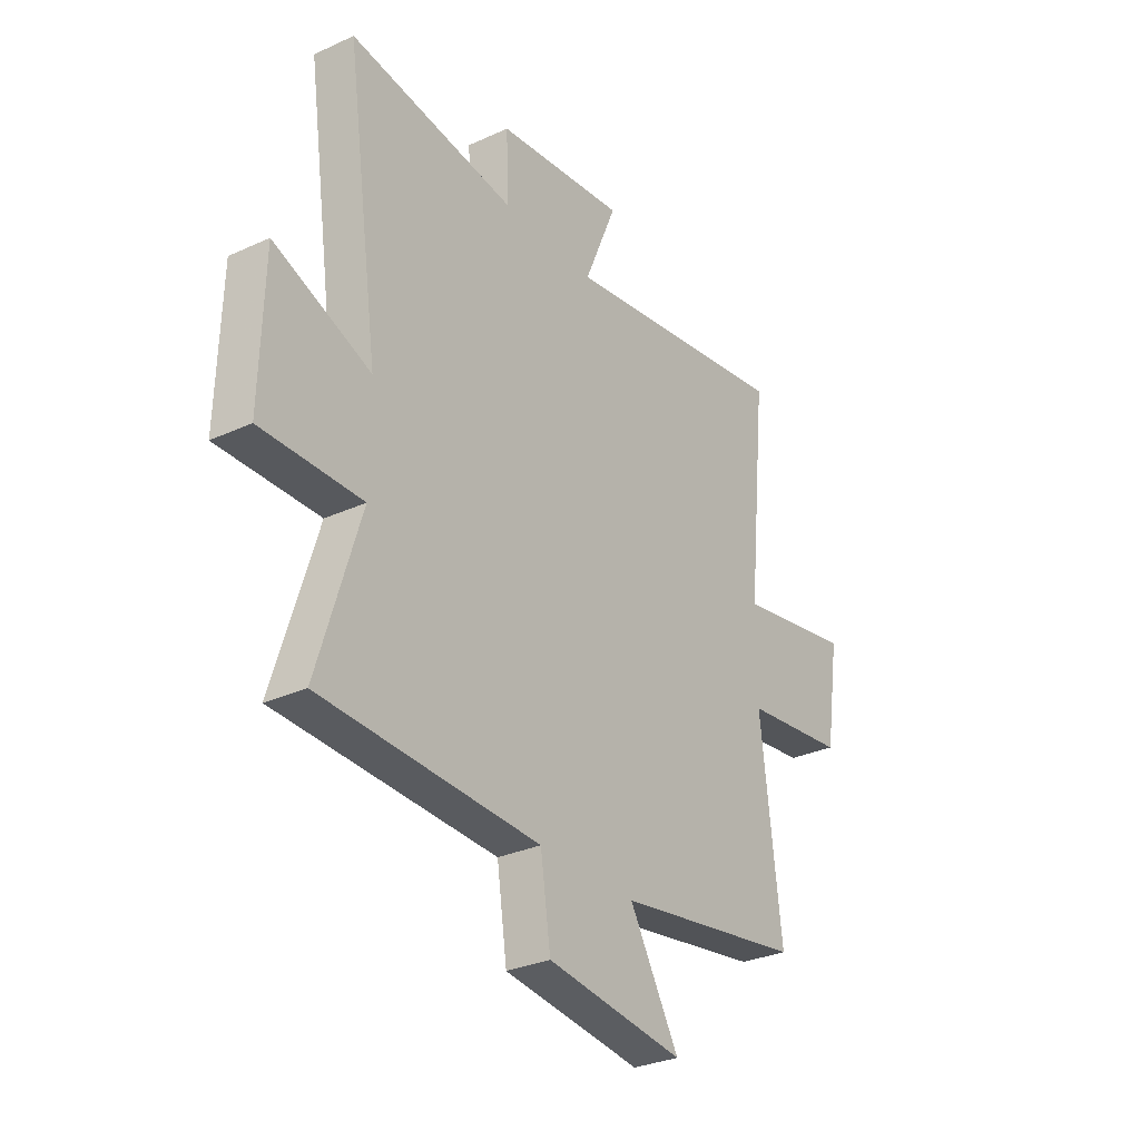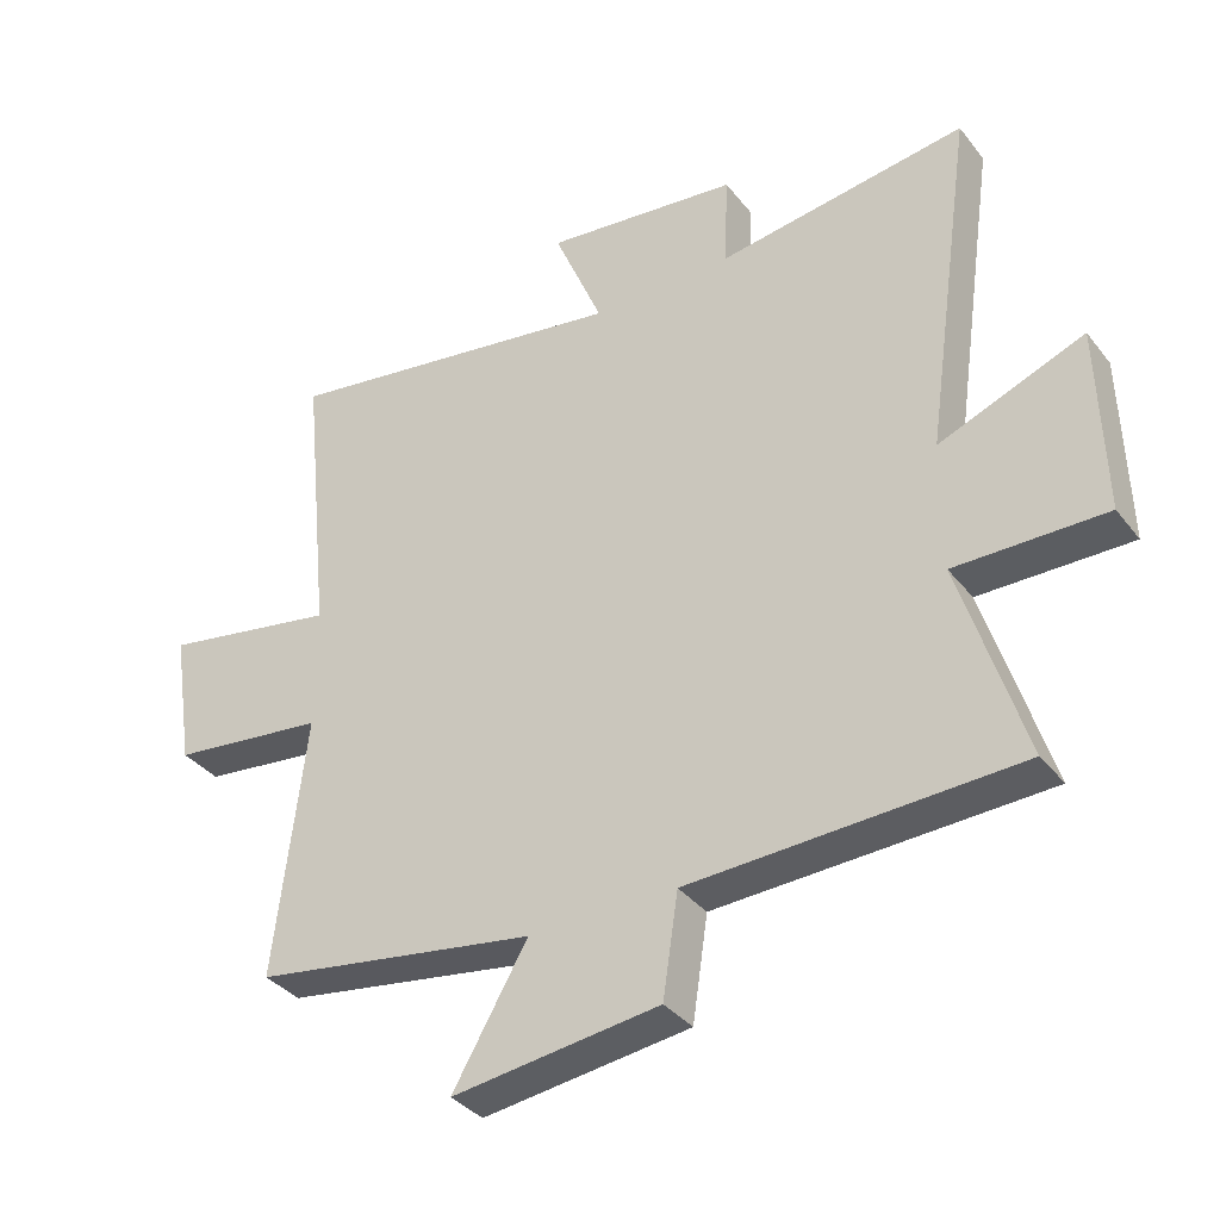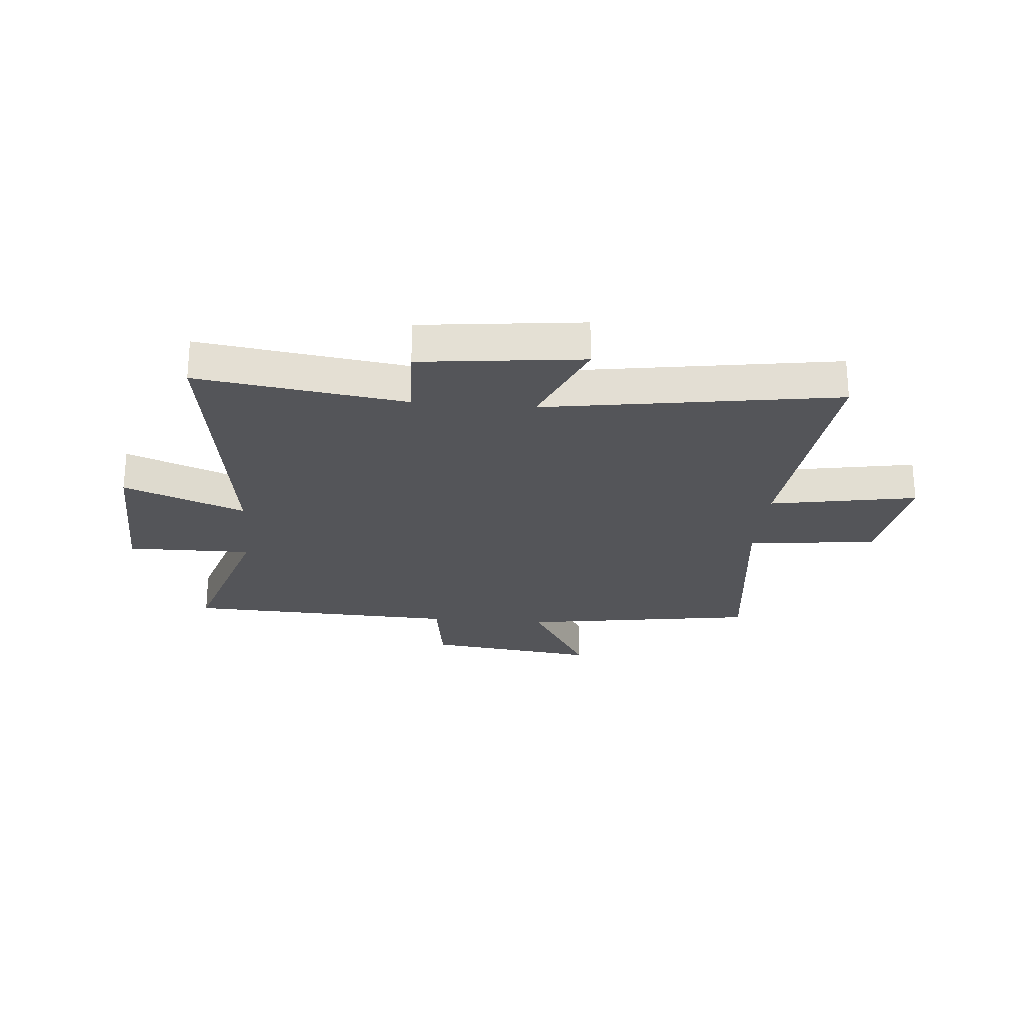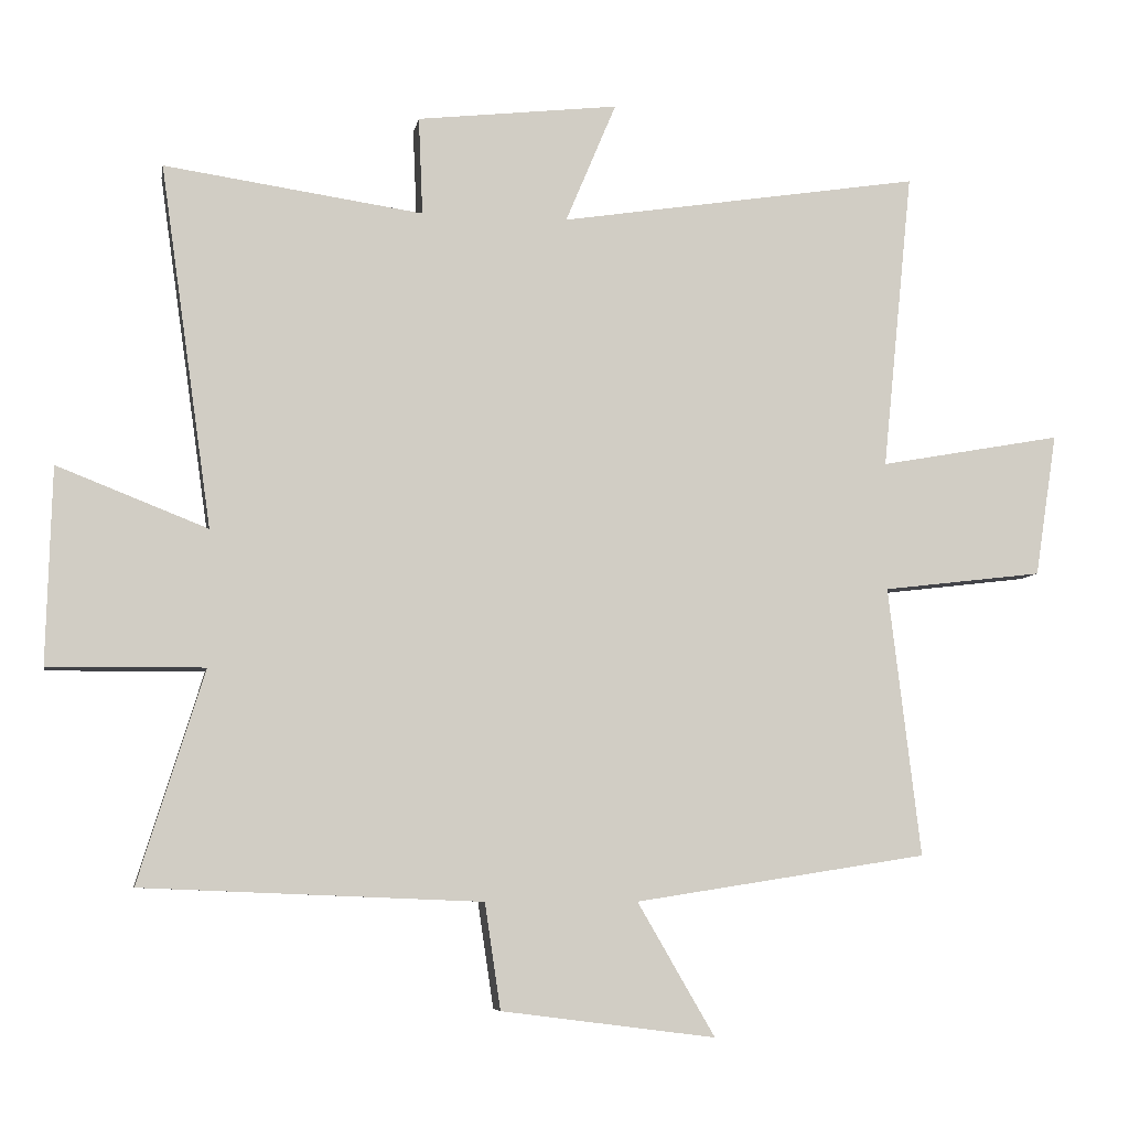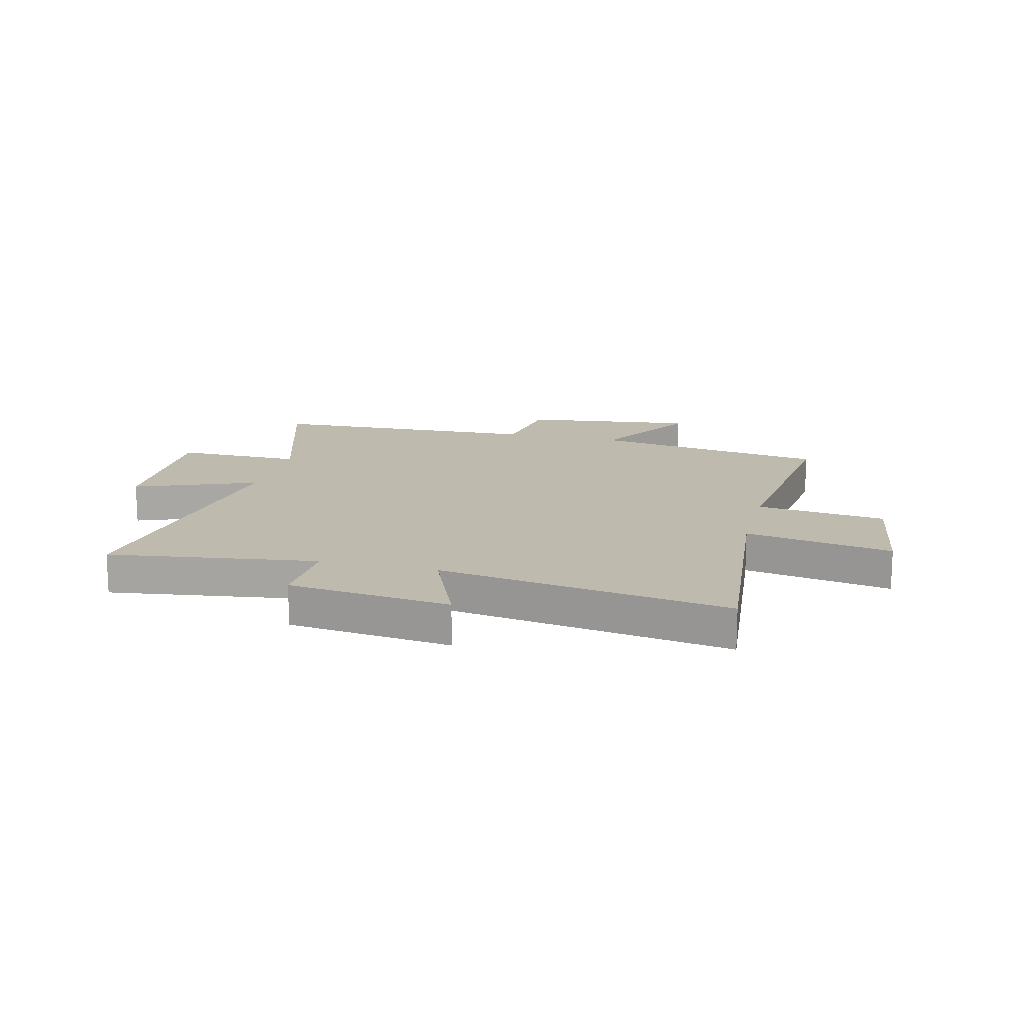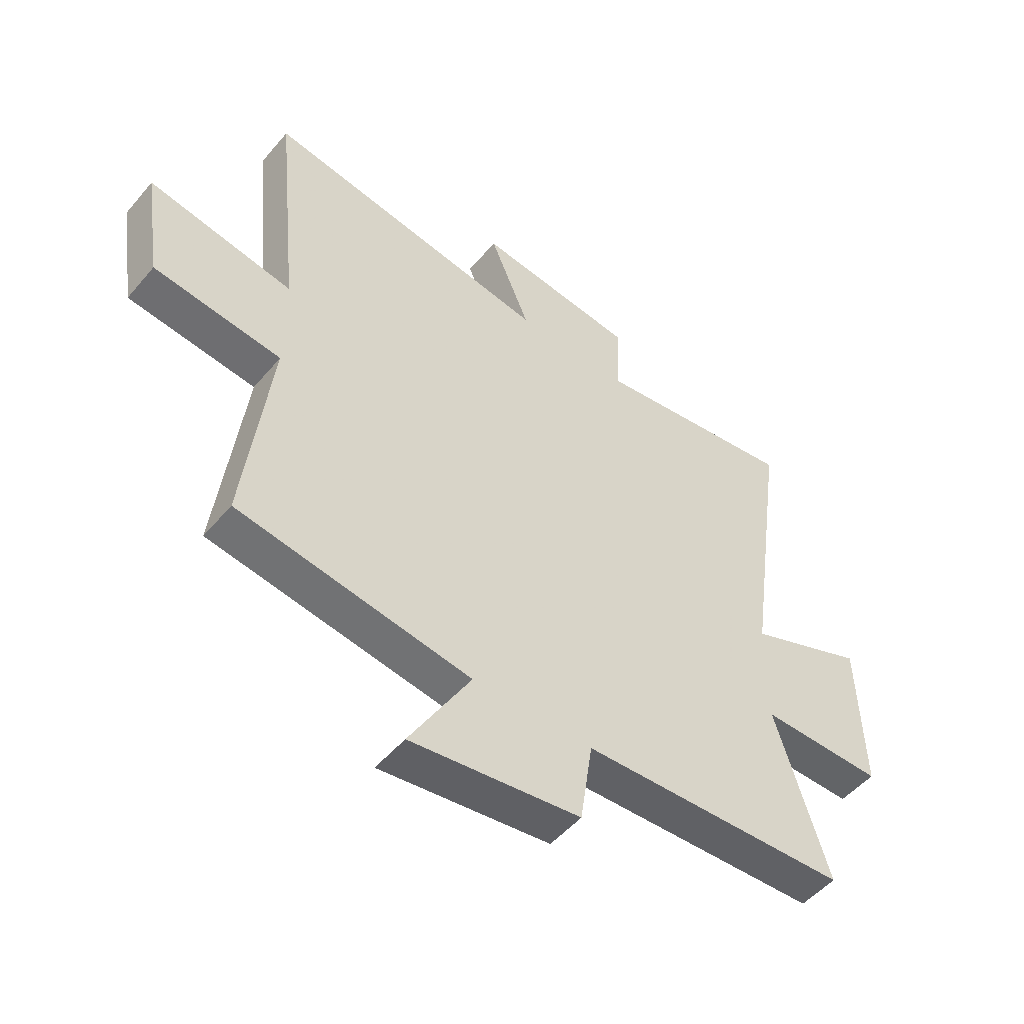
<metadata>
{"format":"obj","ext":"obj","renderer":"f3d","projection":"perspective","resolution":1024,"background":"white","views":[{"elev":-30.1,"azim":-56.2,"up":"+Z"},{"elev":-35.8,"azim":-147.2,"up":"+Z"},{"elev":-24.7,"azim":-5.0,"up":"+Y"},{"elev":-6.9,"azim":-10.0,"up":"+Z"},{"elev":15.7,"azim":14.1,"up":"+Y"},{"elev":-50.8,"azim":141.3,"up":"+Z"}]}
</metadata>
<code>
v -0.596 0.07 -0.48
v -0.5 0.07 -0.171
v -0.727 0.07 -0.173
v -0.719 0.07 0.113
v -0.5 0.07 0.027
v -0.575 0.07 0.554
v -0.198 0.07 0.5
v -0.204 0.07 0.642
v 0.09 0.07 0.676
v 0.016 0.07 0.5
v 0.544 0.07 0.583
v 0.5 0.07 0.148
v 0.766 0.07 0.196
v 0.734 0.07 -0.012
v 0.5 0.07 -0.04
v 0.547 0.07 -0.433
v 0.12 0.07 -0.5
v 0.233 0.07 -0.694
v -0.079 0.07 -0.654
v -0.102 0.07 -0.5
v -0.596 0 -0.48
v -0.5 0 -0.171
v -0.727 0 -0.173
v -0.719 0 0.113
v -0.5 0 0.027
v -0.575 0 0.554
v -0.198 0 0.5
v -0.204 0 0.642
v 0.09 0 0.676
v 0.016 0 0.5
v 0.544 0 0.583
v 0.5 0 0.148
v 0.766 0 0.196
v 0.734 0 -0.012
v 0.5 0 -0.04
v 0.547 0 -0.433
v 0.12 0 -0.5
v 0.233 0 -0.694
v -0.079 0 -0.654
v -0.102 0 -0.5
f 17 18 19 20
f 20 1 2
f 17 20 2
f 16 17 2
f 15 16 2
f 12 13 14 15
f 12 15 2 3
f 10 11 12
f 7 8 9 10
f 7 10 12
f 5 6 7 12
f 3 4 5
f 3 5 12
f 40 39 38 37
f 22 21 40
f 22 40 37
f 22 37 36
f 22 36 35
f 35 34 33 32
f 23 22 35 32
f 32 31 30
f 30 29 28 27
f 32 30 27
f 32 27 26 25
f 25 24 23
f 32 25 23
f 1 21 22 2
f 2 22 23 3
f 3 23 24 4
f 4 24 25 5
f 5 25 26 6
f 6 26 27 7
f 7 27 28 8
f 8 28 29 9
f 9 29 30 10
f 10 30 31 11
f 11 31 32 12
f 12 32 33 13
f 13 33 34 14
f 14 34 35 15
f 15 35 36 16
f 16 36 37 17
f 17 37 38 18
f 18 38 39 19
f 19 39 40 20
f 20 40 21 1

</code>
